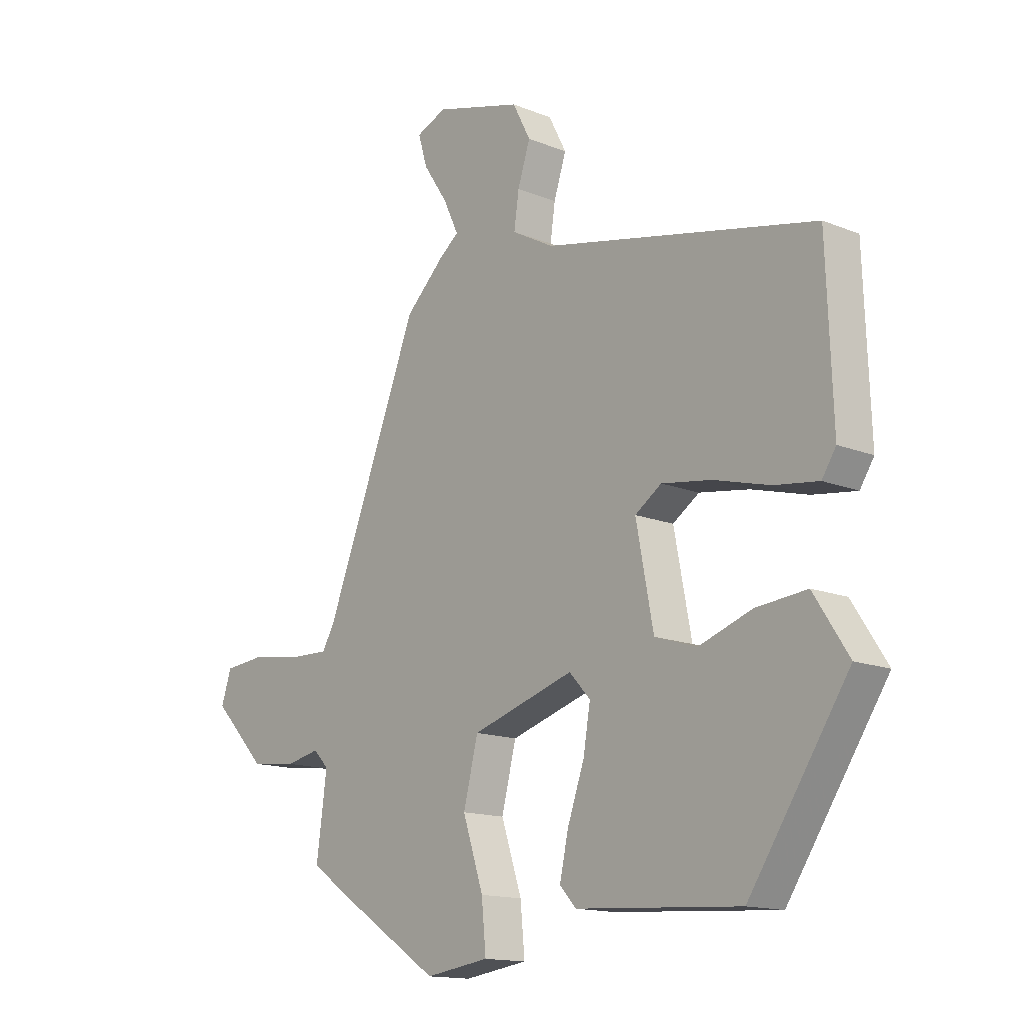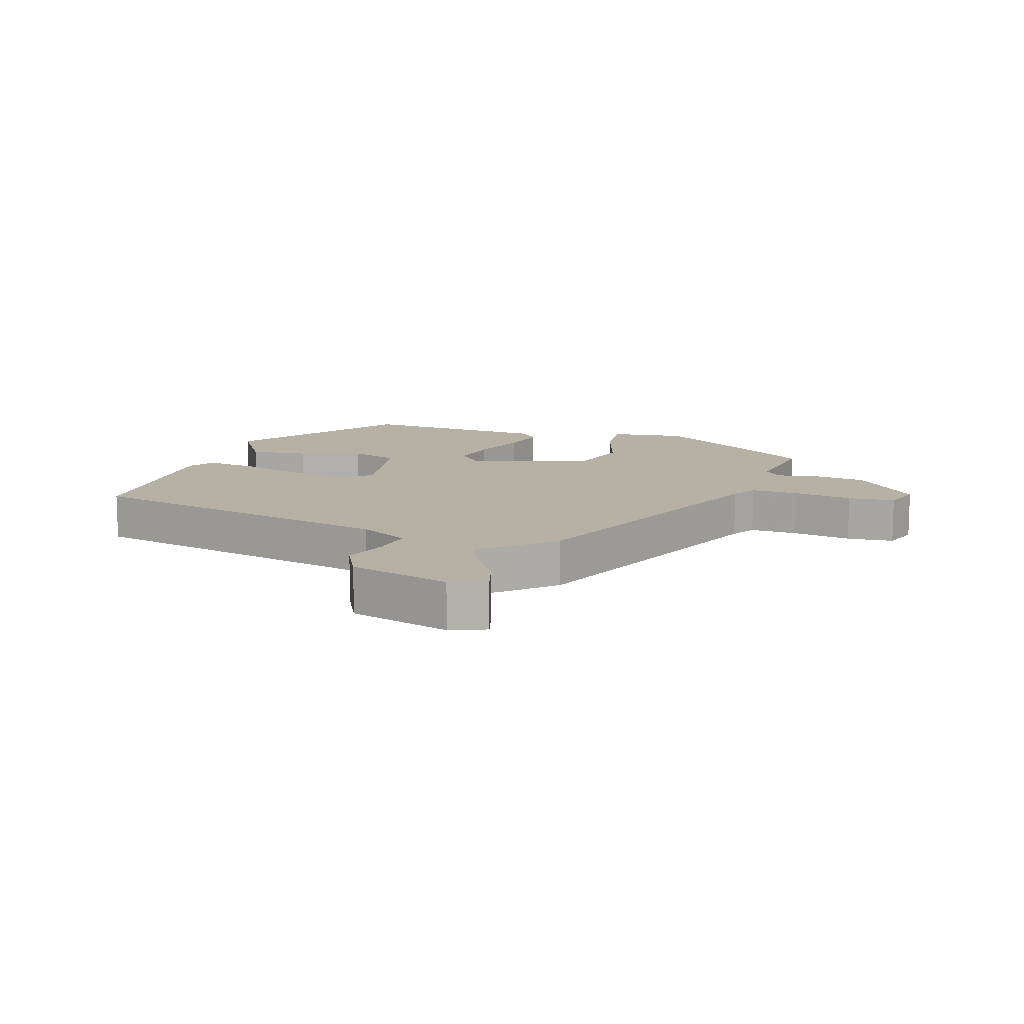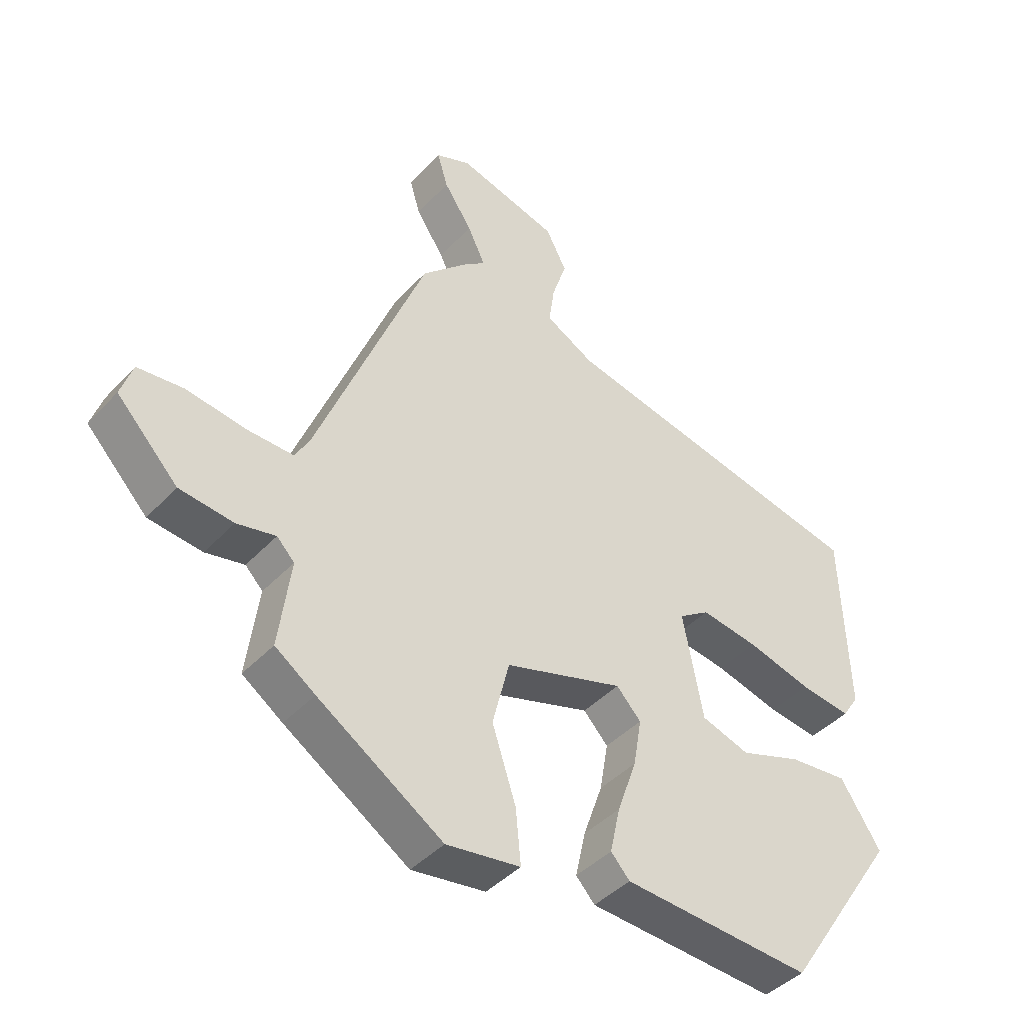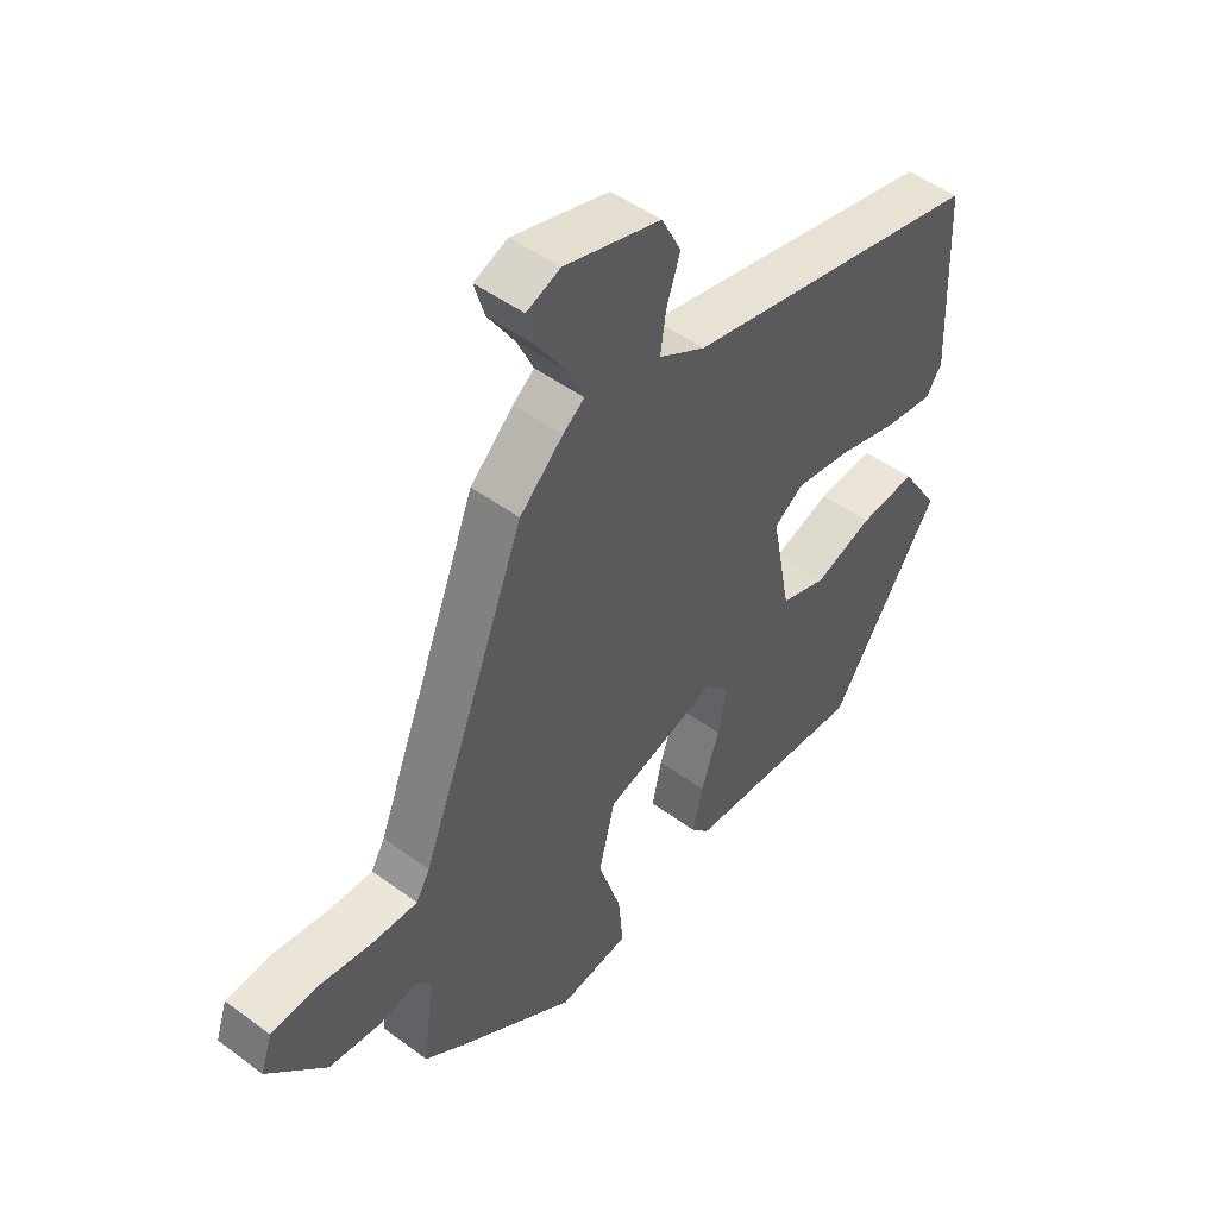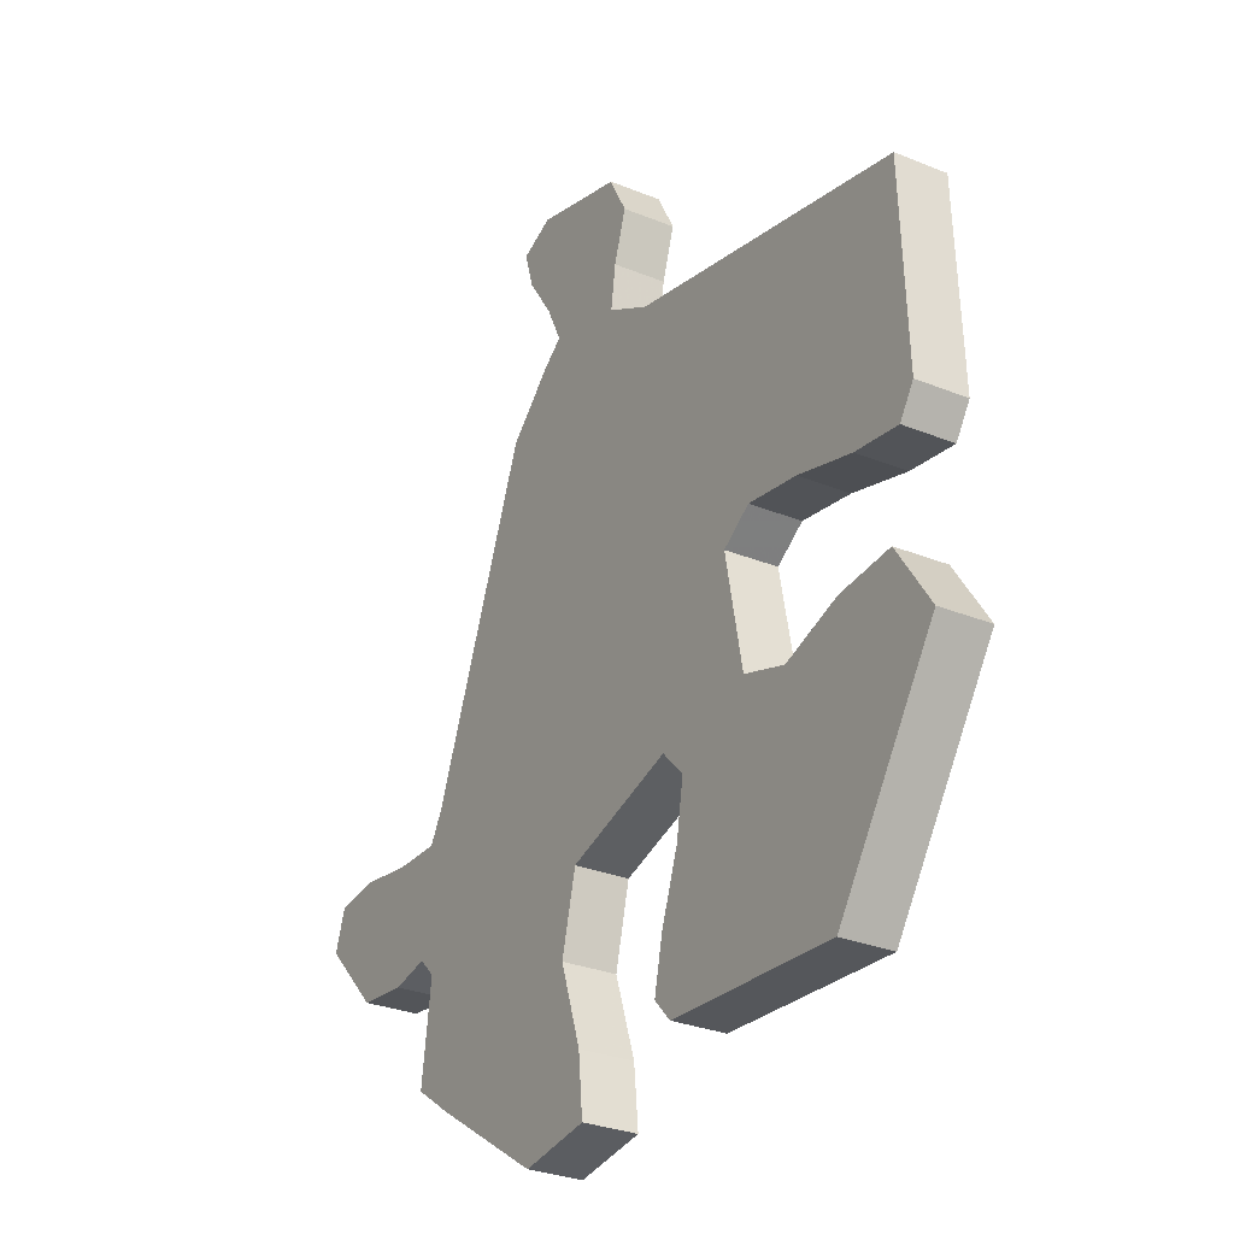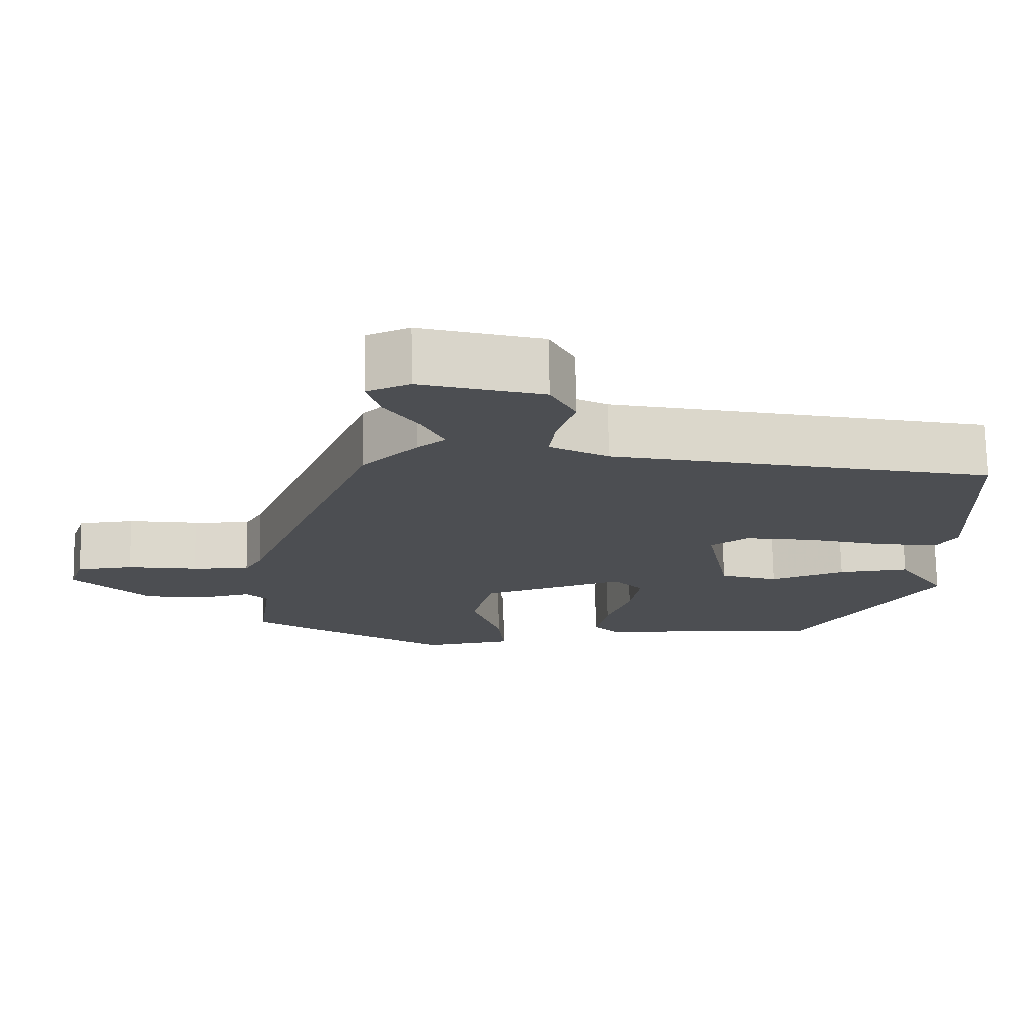
<metadata>
{"format":"obj","ext":"obj","renderer":"f3d","projection":"perspective","resolution":1024,"background":"white","views":[{"elev":-14.5,"azim":-131.3,"up":"+Z"},{"elev":11.9,"azim":18.5,"up":"+Y"},{"elev":-42.2,"azim":141.3,"up":"+Z"},{"elev":48.3,"azim":129.6,"up":"+Z"},{"elev":-29.6,"azim":-120.9,"up":"+Z"},{"elev":73.3,"azim":179.0,"up":"+Z"}]}
</metadata>
<code>
v 0.324 0.07 0.436
v 0.499 0.07 -0.007
v 0.522 0.07 -0.047
v 0.597 0.07 -0.045
v 0.69 0.07 -0.031
v 0.764 0.07 -0.038
v 0.783 0.07 -0.095
v 0.685 0.07 -0.198
v 0.599 0.07 -0.208
v 0.537 0.07 -0.195
v 0.509 0.07 -0.224
v 0.528 0.07 -0.366
v 0.464 0.07 -0.411
v 0.265 0.07 -0.541
v 0.147 0.07 -0.524
v 0.155 0.07 -0.438
v 0.193 0.07 -0.322
v 0.166 0.07 -0.215
v -0.023 0.07 -0.157
v -0.062 0.07 -0.199
v -0.049 0.07 -0.276
v -0.018 0.07 -0.364
v -0.002 0.07 -0.437
v -0.032 0.07 -0.47
v -0.334 0.07 -0.489
v -0.517 0.07 -0.215
v -0.453 0.07 -0.116
v -0.359 0.07 -0.125
v -0.261 0.07 -0.159
v -0.184 0.07 -0.134
v -0.152 0.07 0.034
v -0.201 0.07 0.067
v -0.293 0.07 0.053
v -0.396 0.07 0.025
v -0.477 0.07 0.014
v -0.503 0.07 0.054
v -0.492 0.07 0.347
v 0.01 0.07 0.455
v 0.088 0.07 0.498
v 0.079 0.07 0.561
v 0.056 0.07 0.631
v 0.089 0.07 0.695
v 0.25 0.07 0.74
v 0.306 0.07 0.717
v 0.289 0.07 0.66
v 0.244 0.07 0.592
v 0.216 0.07 0.533
v 0.252 0.07 0.505
v 0.324 0 0.436
v 0.499 0 -0.007
v 0.522 0 -0.047
v 0.597 0 -0.045
v 0.69 0 -0.031
v 0.764 0 -0.038
v 0.783 0 -0.095
v 0.685 0 -0.198
v 0.599 0 -0.208
v 0.537 0 -0.195
v 0.509 0 -0.224
v 0.528 0 -0.366
v 0.464 0 -0.411
v 0.265 0 -0.541
v 0.147 0 -0.524
v 0.155 0 -0.438
v 0.193 0 -0.322
v 0.166 0 -0.215
v -0.023 0 -0.157
v -0.062 0 -0.199
v -0.049 0 -0.276
v -0.018 0 -0.364
v -0.002 0 -0.437
v -0.032 0 -0.47
v -0.334 0 -0.489
v -0.517 0 -0.215
v -0.453 0 -0.116
v -0.359 0 -0.125
v -0.261 0 -0.159
v -0.184 0 -0.134
v -0.152 0 0.034
v -0.201 0 0.067
v -0.293 0 0.053
v -0.396 0 0.025
v -0.477 0 0.014
v -0.503 0 0.054
v -0.492 0 0.347
v 0.01 0 0.455
v 0.088 0 0.498
v 0.079 0 0.561
v 0.056 0 0.631
v 0.089 0 0.695
v 0.25 0 0.74
v 0.306 0 0.717
v 0.289 0 0.66
v 0.244 0 0.592
v 0.216 0 0.533
v 0.252 0 0.505
f 47 48 1 2
f 43 44 45 46
f 43 46 47
f 40 41 42 43
f 39 40 43 47
f 38 39 47 2
f 33 34 35 36
f 32 33 36 37
f 31 32 37 38
f 26 27 28 29
f 24 25 26 29
f 24 29 30
f 21 22 23 24
f 20 21 24 30
f 19 20 30 31
f 14 15 16 17
f 14 17 18
f 11 12 13 14
f 11 14 18
f 10 11 18 19
f 8 9 10
f 4 5 6 7
f 3 4 7 8
f 31 38 2 3
f 10 19 31
f 3 8 10 31
f 50 49 96 95
f 94 93 92 91
f 95 94 91
f 91 90 89 88
f 95 91 88 87
f 50 95 87 86
f 84 83 82 81
f 85 84 81 80
f 86 85 80 79
f 77 76 75 74
f 77 74 73 72
f 78 77 72
f 72 71 70 69
f 78 72 69 68
f 79 78 68 67
f 65 64 63 62
f 66 65 62
f 62 61 60 59
f 66 62 59
f 67 66 59 58
f 58 57 56
f 55 54 53 52
f 56 55 52 51
f 51 50 86 79
f 79 67 58
f 79 58 56 51
f 1 49 50 2
f 2 50 51 3
f 3 51 52 4
f 4 52 53 5
f 5 53 54 6
f 6 54 55 7
f 7 55 56 8
f 8 56 57 9
f 9 57 58 10
f 10 58 59 11
f 11 59 60 12
f 12 60 61 13
f 13 61 62 14
f 14 62 63 15
f 15 63 64 16
f 16 64 65 17
f 17 65 66 18
f 18 66 67 19
f 19 67 68 20
f 20 68 69 21
f 21 69 70 22
f 22 70 71 23
f 23 71 72 24
f 24 72 73 25
f 25 73 74 26
f 26 74 75 27
f 27 75 76 28
f 28 76 77 29
f 29 77 78 30
f 30 78 79 31
f 31 79 80 32
f 32 80 81 33
f 33 81 82 34
f 34 82 83 35
f 35 83 84 36
f 36 84 85 37
f 37 85 86 38
f 38 86 87 39
f 39 87 88 40
f 40 88 89 41
f 41 89 90 42
f 42 90 91 43
f 43 91 92 44
f 44 92 93 45
f 45 93 94 46
f 46 94 95 47
f 47 95 96 48
f 48 96 49 1

</code>
